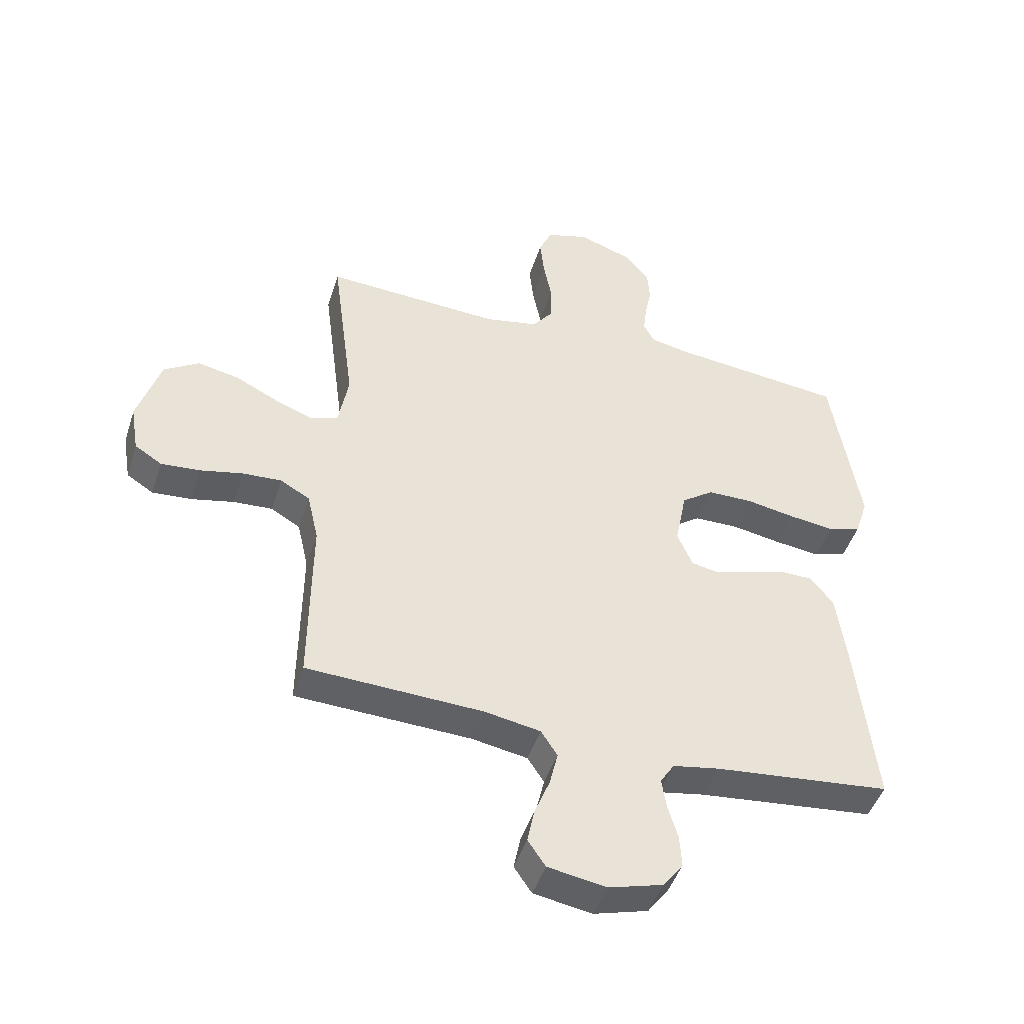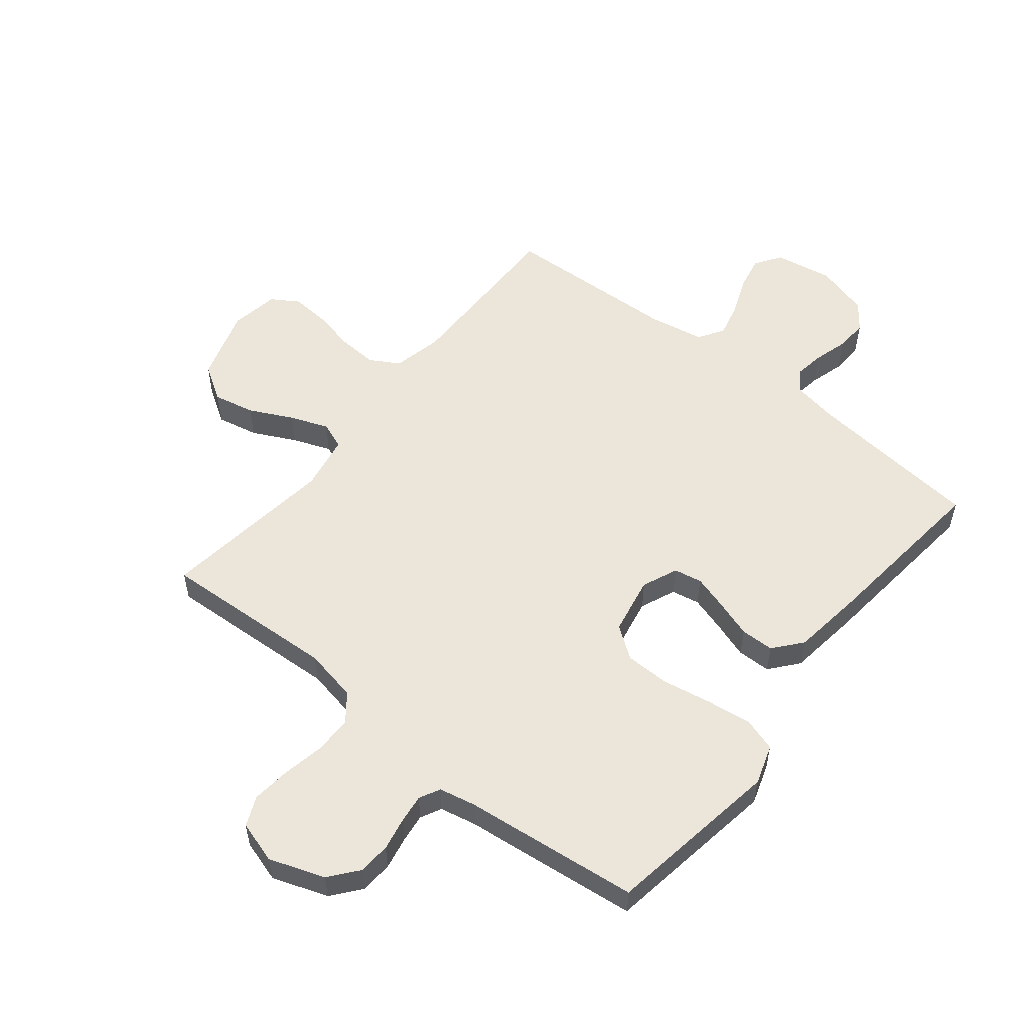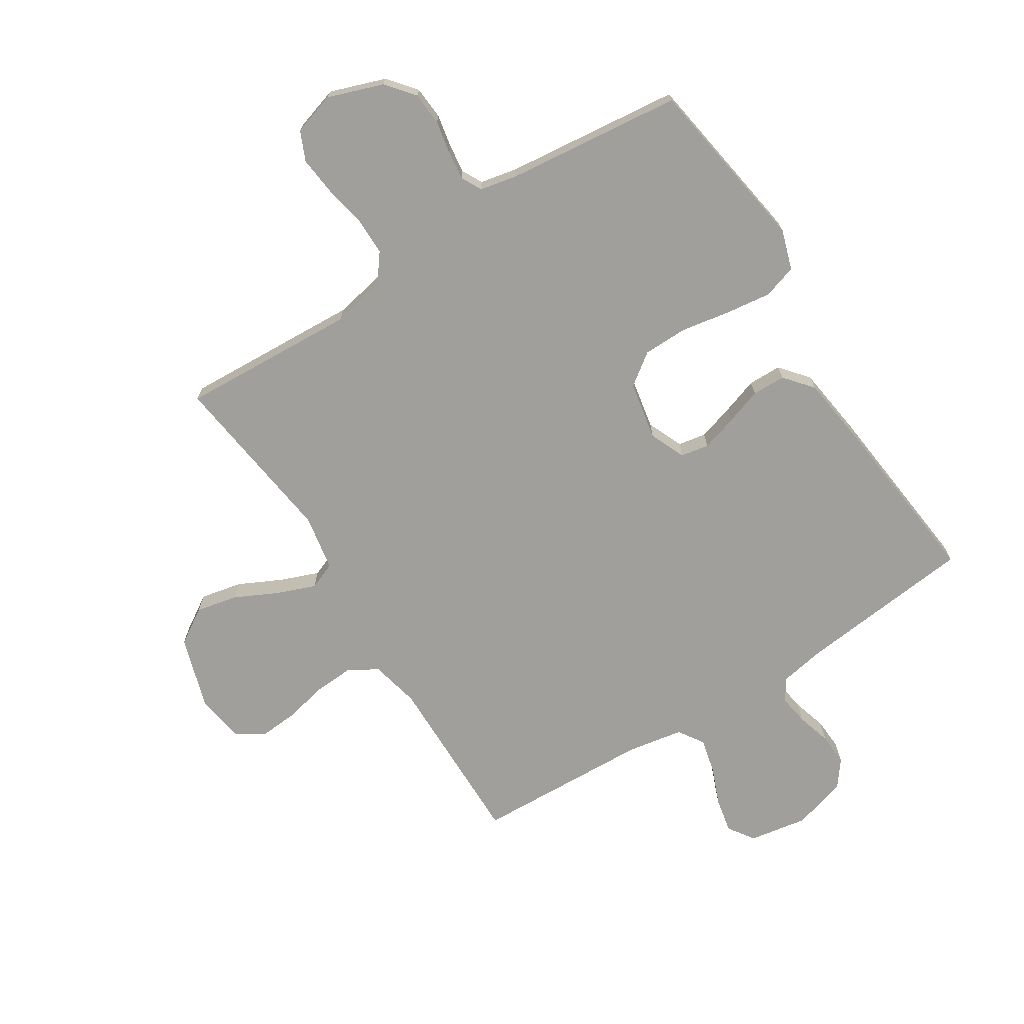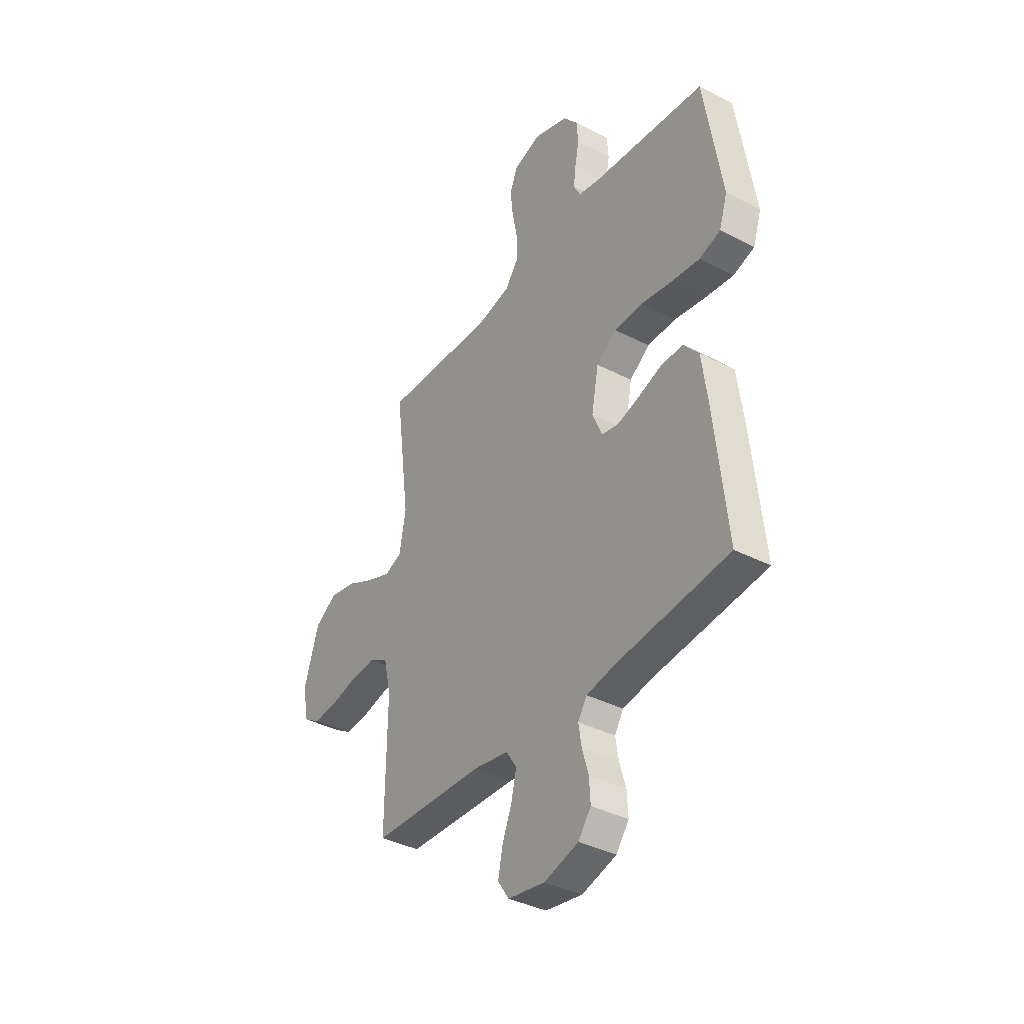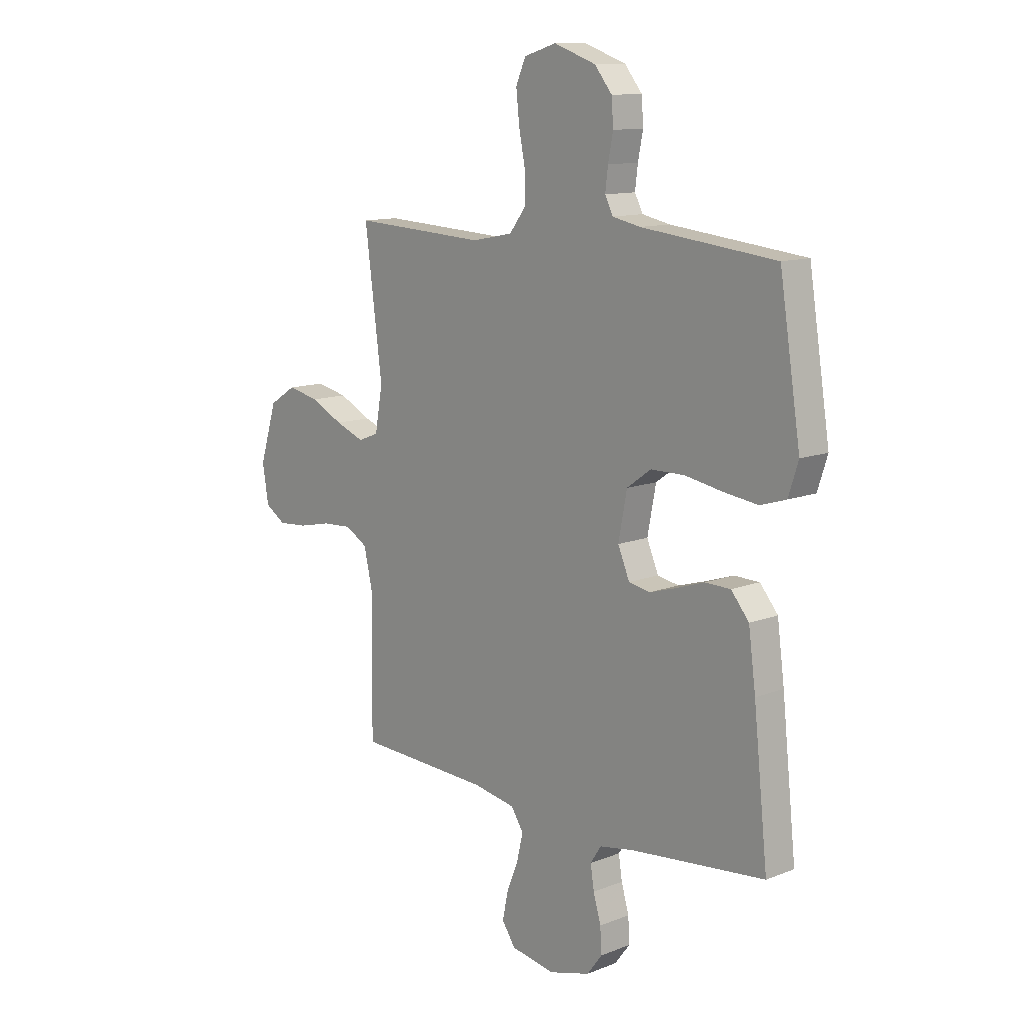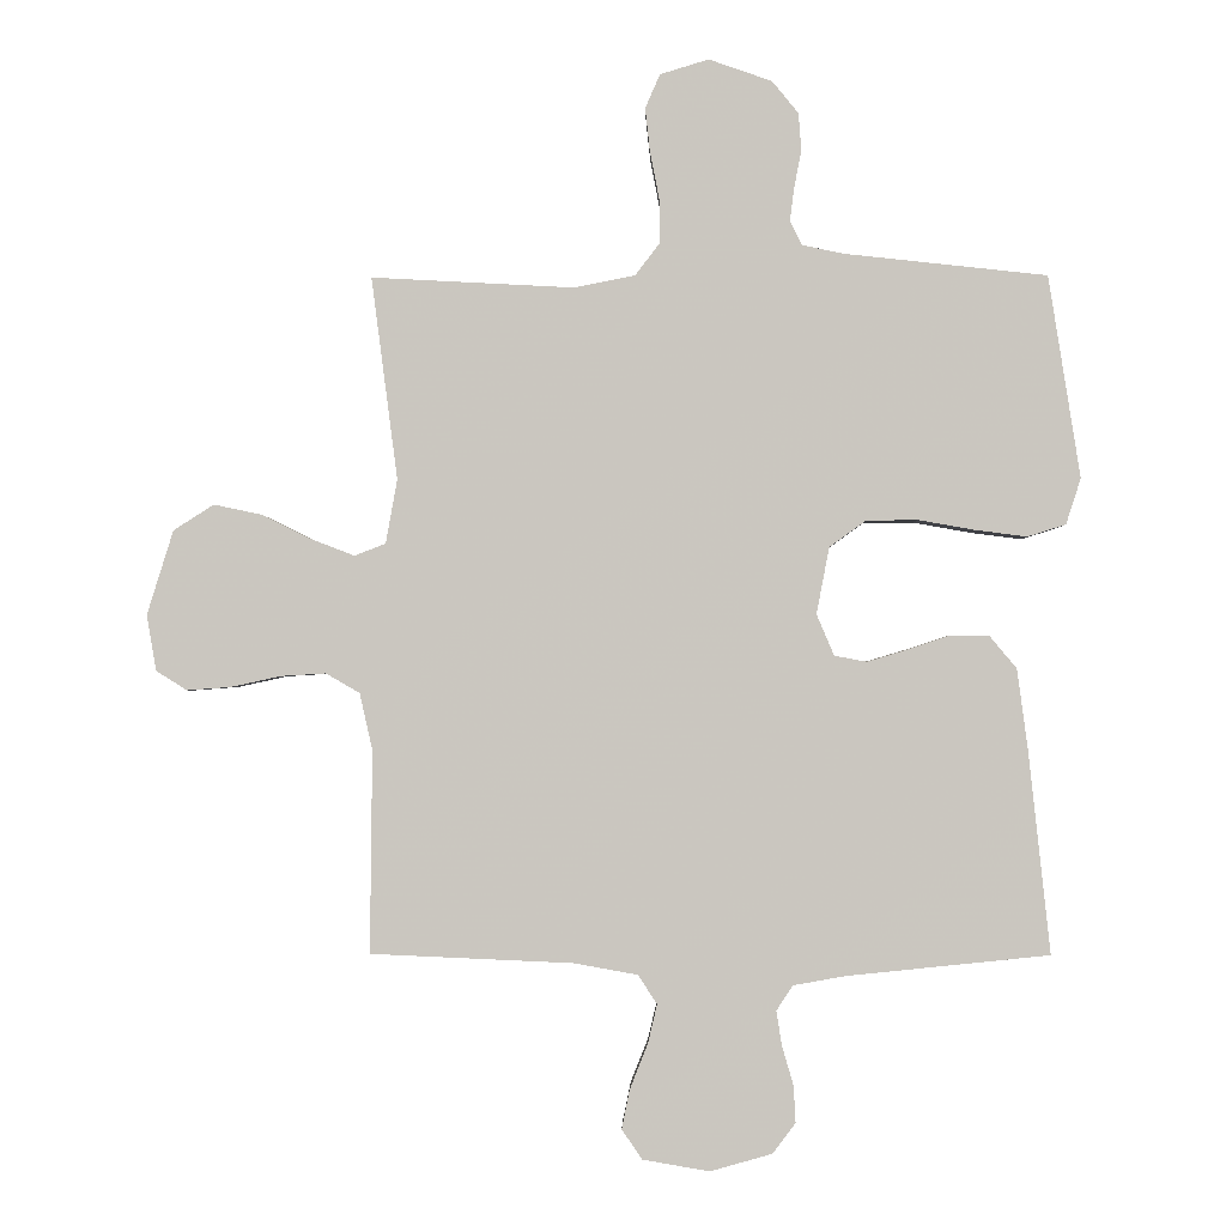
<metadata>
{"format":"obj","ext":"obj","renderer":"f3d","projection":"perspective","resolution":1024,"background":"white","views":[{"elev":-46.2,"azim":-17.5,"up":"+Z"},{"elev":54.5,"azim":38.7,"up":"+Y"},{"elev":-71.2,"azim":32.4,"up":"+Y"},{"elev":-37.9,"azim":56.7,"up":"+Z"},{"elev":12.0,"azim":47.2,"up":"+Z"},{"elev":-1.6,"azim":1.2,"up":"+Z"}]}
</metadata>
<code>
v -0.5 0.07 -0.5
v -0.497 0.07 -0.2
v -0.516 0.07 -0.116
v -0.566 0.07 -0.087
v -0.633 0.07 -0.091
v -0.706 0.07 -0.107
v -0.772 0.07 -0.112
v -0.818 0.07 -0.083
v -0.832 0.07 0
v -0.793 0.07 0.125
v -0.733 0.07 0.163
v -0.662 0.07 0.148
v -0.589 0.07 0.112
v -0.524 0.07 0.087
v -0.478 0.07 0.105
v -0.461 0.07 0.2
v -0.5 0.07 0.5
v -0.2 0.07 0.484
v -0.109 0.07 0.502
v -0.073 0.07 0.549
v -0.073 0.07 0.614
v -0.087 0.07 0.685
v -0.094 0.07 0.751
v -0.072 0.07 0.801
v 0 0.07 0.823
v 0.094 0.07 0.79
v 0.133 0.07 0.742
v 0.137 0.07 0.686
v 0.126 0.07 0.63
v 0.12 0.07 0.581
v 0.138 0.07 0.546
v 0.2 0.07 0.533
v 0.5 0.07 0.5
v 0.547 0.07 0.2
v 0.525 0.07 0.132
v 0.468 0.07 0.114
v 0.391 0.07 0.124
v 0.307 0.07 0.139
v 0.231 0.07 0.138
v 0.177 0.07 0.099
v 0.158 0.07 0
v 0.184 0.07 -0.061
v 0.232 0.07 -0.07
v 0.292 0.07 -0.052
v 0.355 0.07 -0.031
v 0.412 0.07 -0.032
v 0.452 0.07 -0.08
v 0.468 0.07 -0.2
v 0.5 0.07 -0.5
v 0.2 0.07 -0.531
v 0.122 0.07 -0.545
v 0.098 0.07 -0.582
v 0.106 0.07 -0.633
v 0.123 0.07 -0.691
v 0.126 0.07 -0.746
v 0.092 0.07 -0.791
v 0 0.07 -0.817
v -0.099 0.07 -0.8
v -0.129 0.07 -0.756
v -0.117 0.07 -0.697
v -0.091 0.07 -0.632
v -0.077 0.07 -0.573
v -0.105 0.07 -0.53
v -0.2 0.07 -0.513
v -0.5 0 -0.5
v -0.497 0 -0.2
v -0.516 0 -0.116
v -0.566 0 -0.087
v -0.633 0 -0.091
v -0.706 0 -0.107
v -0.772 0 -0.112
v -0.818 0 -0.083
v -0.832 0 0
v -0.793 0 0.125
v -0.733 0 0.163
v -0.662 0 0.148
v -0.589 0 0.112
v -0.524 0 0.087
v -0.478 0 0.105
v -0.461 0 0.2
v -0.5 0 0.5
v -0.2 0 0.484
v -0.109 0 0.502
v -0.073 0 0.549
v -0.073 0 0.614
v -0.087 0 0.685
v -0.094 0 0.751
v -0.072 0 0.801
v 0 0 0.823
v 0.094 0 0.79
v 0.133 0 0.742
v 0.137 0 0.686
v 0.126 0 0.63
v 0.12 0 0.581
v 0.138 0 0.546
v 0.2 0 0.533
v 0.5 0 0.5
v 0.547 0 0.2
v 0.525 0 0.132
v 0.468 0 0.114
v 0.391 0 0.124
v 0.307 0 0.139
v 0.231 0 0.138
v 0.177 0 0.099
v 0.158 0 0
v 0.184 0 -0.061
v 0.232 0 -0.07
v 0.292 0 -0.052
v 0.355 0 -0.031
v 0.412 0 -0.032
v 0.452 0 -0.08
v 0.468 0 -0.2
v 0.5 0 -0.5
v 0.2 0 -0.531
v 0.122 0 -0.545
v 0.098 0 -0.582
v 0.106 0 -0.633
v 0.123 0 -0.691
v 0.126 0 -0.746
v 0.092 0 -0.791
v 0 0 -0.817
v -0.099 0 -0.8
v -0.129 0 -0.756
v -0.117 0 -0.697
v -0.091 0 -0.632
v -0.077 0 -0.573
v -0.105 0 -0.53
v -0.2 0 -0.513
f 58 59 60 61
f 58 61 62
f 57 58 62
f 56 57 62
f 53 54 55 56
f 52 53 56 62
f 51 52 62 63
f 47 48 49 50
f 44 45 46 47
f 43 44 47 50
f 42 43 50 51
f 35 36 37 38
f 33 34 35 38
f 32 33 38 39
f 31 32 39 40
f 26 27 28 29
f 26 29 30
f 25 26 30
f 24 25 30
f 21 22 23 24
f 20 21 24 30
f 19 20 30 31
f 16 17 18
f 15 16 18 19
f 10 11 12 13
f 10 13 14
f 9 10 14
f 8 9 14
f 5 6 7 8
f 4 5 8 14
f 3 4 14 15
f 64 1 2
f 41 42 51 63
f 40 41 63 64
f 19 31 40 64
f 15 19 64
f 2 3 15 64
f 125 124 123 122
f 126 125 122
f 126 122 121
f 126 121 120
f 120 119 118 117
f 126 120 117 116
f 127 126 116 115
f 114 113 112 111
f 111 110 109 108
f 114 111 108 107
f 115 114 107 106
f 102 101 100 99
f 102 99 98 97
f 103 102 97 96
f 104 103 96 95
f 93 92 91 90
f 94 93 90
f 94 90 89
f 94 89 88
f 88 87 86 85
f 94 88 85 84
f 95 94 84 83
f 82 81 80
f 83 82 80 79
f 77 76 75 74
f 78 77 74
f 78 74 73
f 78 73 72
f 72 71 70 69
f 78 72 69 68
f 79 78 68 67
f 66 65 128
f 127 115 106 105
f 128 127 105 104
f 128 104 95 83
f 128 83 79
f 128 79 67 66
f 1 65 66 2
f 2 66 67 3
f 3 67 68 4
f 4 68 69 5
f 5 69 70 6
f 6 70 71 7
f 7 71 72 8
f 8 72 73 9
f 9 73 74 10
f 10 74 75 11
f 11 75 76 12
f 12 76 77 13
f 13 77 78 14
f 14 78 79 15
f 15 79 80 16
f 16 80 81 17
f 17 81 82 18
f 18 82 83 19
f 19 83 84 20
f 20 84 85 21
f 21 85 86 22
f 22 86 87 23
f 23 87 88 24
f 24 88 89 25
f 25 89 90 26
f 26 90 91 27
f 27 91 92 28
f 28 92 93 29
f 29 93 94 30
f 30 94 95 31
f 31 95 96 32
f 32 96 97 33
f 33 97 98 34
f 34 98 99 35
f 35 99 100 36
f 36 100 101 37
f 37 101 102 38
f 38 102 103 39
f 39 103 104 40
f 40 104 105 41
f 41 105 106 42
f 42 106 107 43
f 43 107 108 44
f 44 108 109 45
f 45 109 110 46
f 46 110 111 47
f 47 111 112 48
f 48 112 113 49
f 49 113 114 50
f 50 114 115 51
f 51 115 116 52
f 52 116 117 53
f 53 117 118 54
f 54 118 119 55
f 55 119 120 56
f 56 120 121 57
f 57 121 122 58
f 58 122 123 59
f 59 123 124 60
f 60 124 125 61
f 61 125 126 62
f 62 126 127 63
f 63 127 128 64
f 64 128 65 1

</code>
